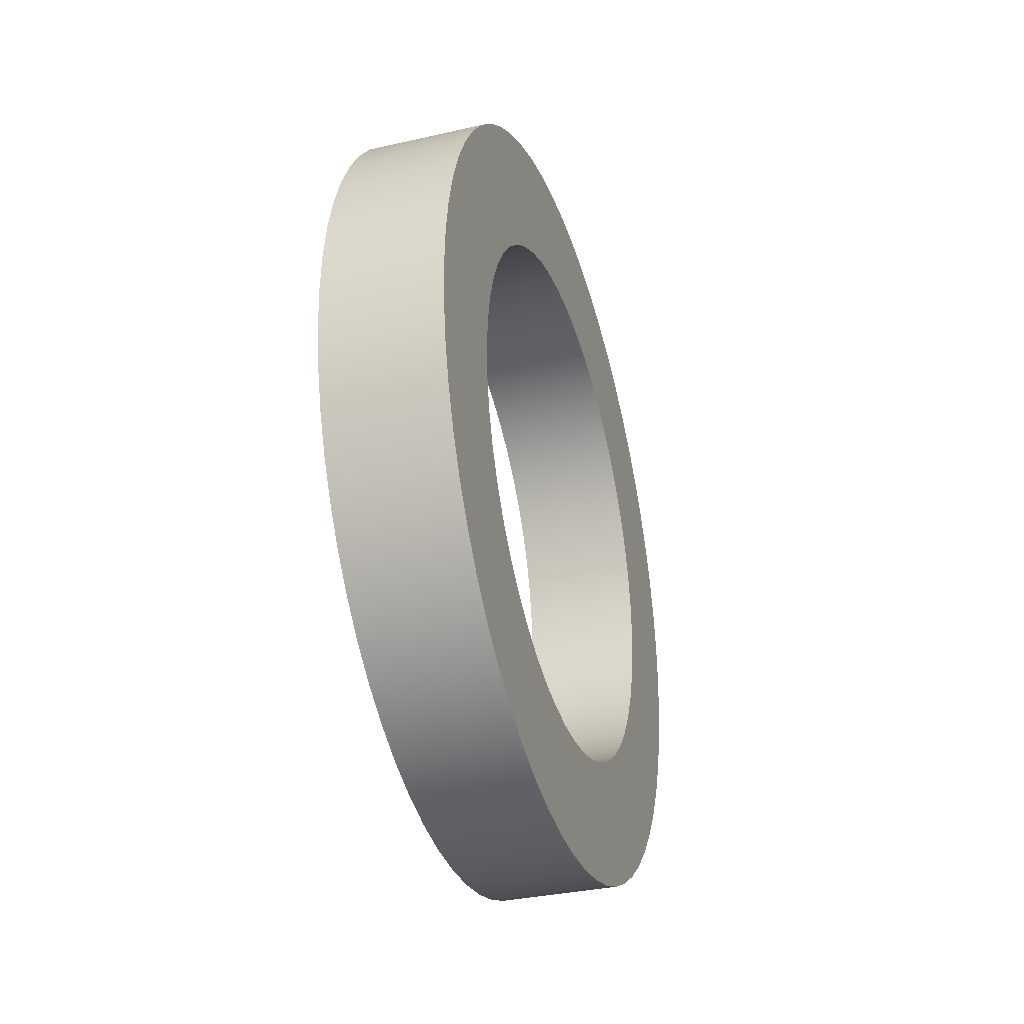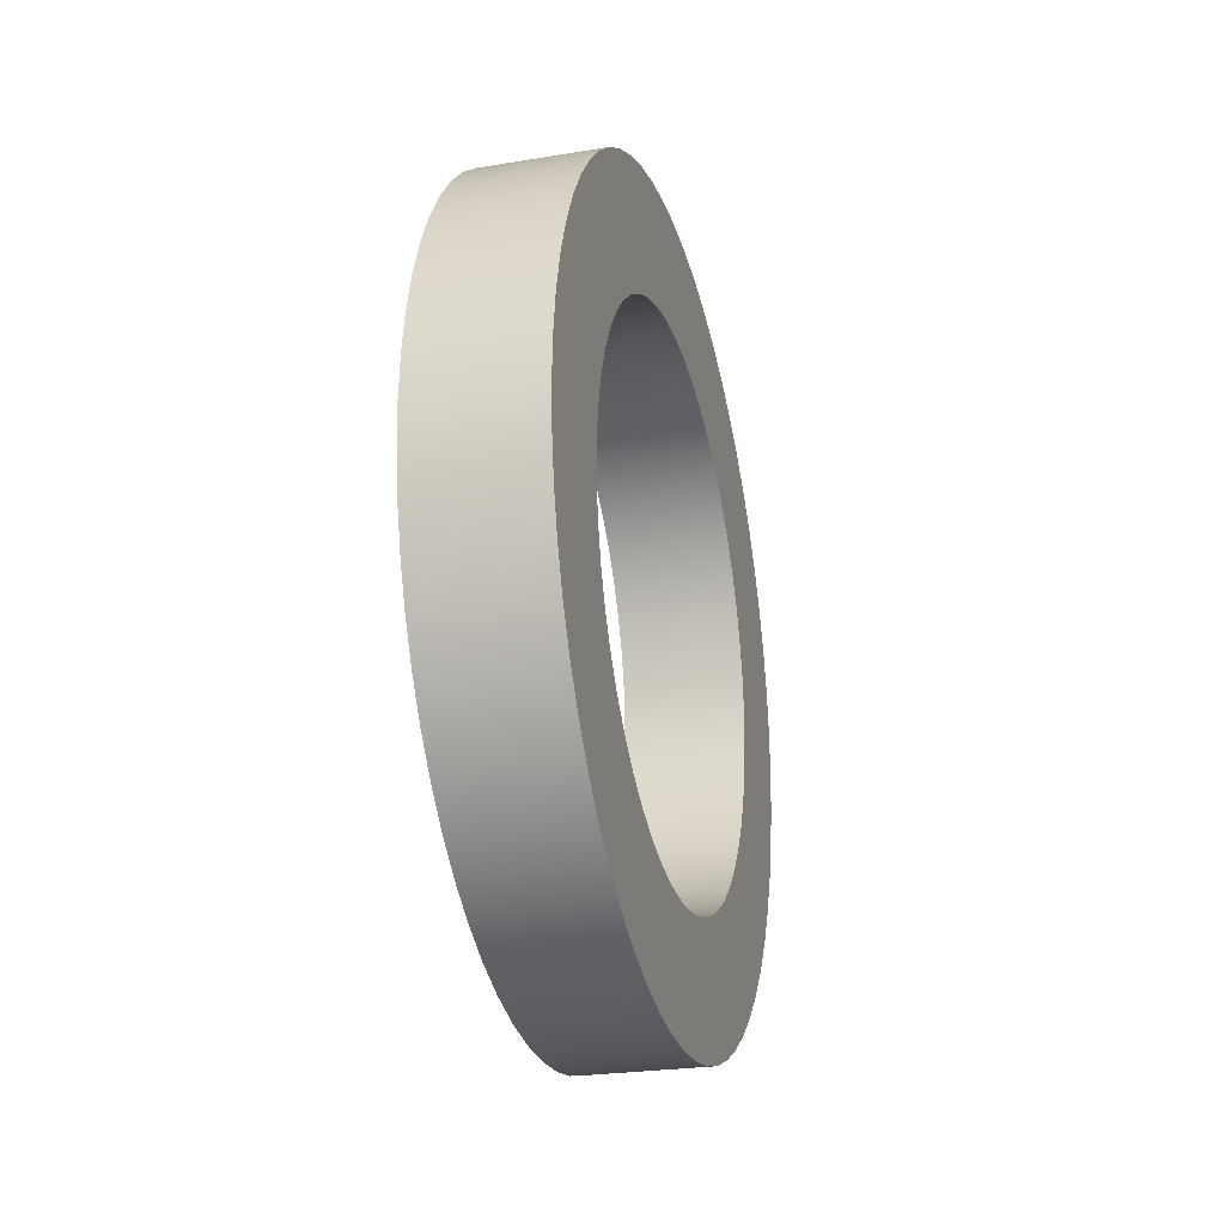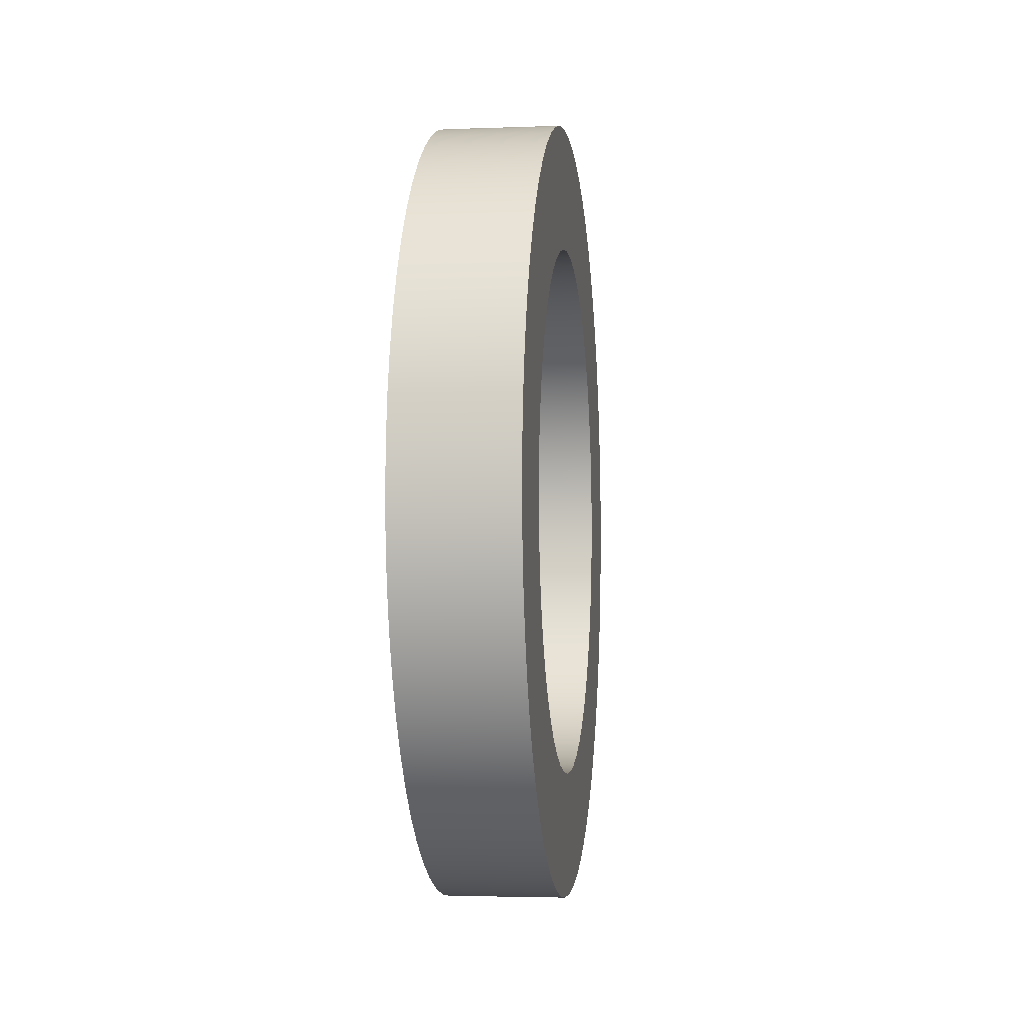
<metadata>
{"format":"obj","ext":"obj","renderer":"f3d","projection":"perspective","resolution":1024,"background":"white","views":[{"elev":-33.9,"azim":17.2,"up":"+Y"},{"elev":-25.4,"azim":14.9,"up":"+Z"},{"elev":-3.2,"azim":-172.7,"up":"+Y"}]}
</metadata>
<code>
v 0.762 -2.131e-16 1.74
v 0.762 -0.2181 1.726
v 0.762 -0.4327 1.685
v 0.762 -0.6405 1.618
v 0.762 -0.8382 1.525
v 0.762 -1.023 1.408
v 0.762 -1.191 1.268
v 0.762 -1.341 1.109
v 0.762 -1.469 0.9323
v 0.762 -1.574 0.7408
v 0.762 -1.655 0.5377
v 0.762 -1.709 0.326
v 0.762 -1.736 0.1092
v 0.762 -1.736 -0.1092
v 0.762 -1.709 -0.326
v 0.762 -1.655 -0.5377
v 0.762 -1.574 -0.7408
v 0.762 -1.469 -0.9323
v 0.762 -1.341 -1.109
v 0.762 -1.191 -1.268
v 0.762 -1.023 -1.408
v 0.762 -0.8382 -1.525
v 0.762 -0.6405 -1.618
v 0.762 -0.4327 -1.685
v 0.762 -0.2181 -1.726
v 0.762 -7.727e-16 -1.74
v 0.762 0.2181 -1.726
v 0.762 0.4327 -1.685
v 0.762 0.6405 -1.618
v 0.762 0.8382 -1.525
v 0.762 1.023 -1.408
v 0.762 1.191 -1.268
v 0.762 1.341 -1.109
v 0.762 1.469 -0.9323
v 0.762 1.574 -0.7408
v 0.762 1.655 -0.5377
v 0.762 1.709 -0.326
v 0.762 1.736 -0.1092
v 0.762 1.736 0.1092
v 0.762 1.709 0.326
v 0.762 1.655 0.5377
v 0.762 1.574 0.7408
v 0.762 1.469 0.9323
v 0.762 1.341 1.109
v 0.762 1.191 1.268
v 0.762 1.023 1.408
v 0.762 0.8382 1.525
v 0.762 0.6405 1.618
v 0.762 0.4327 1.685
v 0.762 0.2181 1.726
v 0 -2.131e-16 1.74
v 0 0.2181 1.726
v 0 0.4327 1.685
v 0 0.6405 1.618
v 0 0.8382 1.525
v 0 1.023 1.408
v 0 1.191 1.268
v 0 1.341 1.109
v 0 1.469 0.9323
v 0 1.574 0.7408
v 0 1.655 0.5377
v 0 1.709 0.326
v 0 1.736 0.1092
v 0 1.736 -0.1092
v 0 1.709 -0.326
v 0 1.655 -0.5377
v 0 1.574 -0.7408
v 0 1.469 -0.9323
v 0 1.341 -1.109
v 0 1.191 -1.268
v 0 1.023 -1.408
v 0 0.8382 -1.525
v 0 0.6405 -1.618
v 0 0.4327 -1.685
v 0 0.2181 -1.726
v 0 -7.727e-16 -1.74
v 0 -0.2181 -1.726
v 0 -0.4327 -1.685
v 0 -0.6405 -1.618
v 0 -0.8382 -1.525
v 0 -1.023 -1.408
v 0 -1.191 -1.268
v 0 -1.341 -1.109
v 0 -1.469 -0.9323
v 0 -1.574 -0.7408
v 0 -1.655 -0.5377
v 0 -1.709 -0.326
v 0 -1.736 -0.1092
v 0 -1.736 0.1092
v 0 -1.709 0.326
v 0 -1.655 0.5377
v 0 -1.574 0.7408
v 0 -1.469 0.9323
v 0 -1.341 1.109
v 0 -1.191 1.268
v 0 -1.023 1.408
v 0 -0.8382 1.525
v 0 -0.6405 1.618
v 0 -0.4327 1.685
v 0 -0.2181 1.726
v 0.762 -2.131e-16 1.74
v 0 -2.131e-16 1.74
v 0.762 -3.111e-16 2.54
v 0.762 0.2655 2.526
v 0.762 0.5281 2.484
v 0.762 0.7849 2.416
v 0.762 1.033 2.32
v 0.762 1.27 2.2
v 0.762 1.493 2.055
v 0.762 1.7 1.888
v 0.762 1.888 1.7
v 0.762 2.055 1.493
v 0.762 2.2 1.27
v 0.762 2.32 1.033
v 0.762 2.416 0.7849
v 0.762 2.484 0.5281
v 0.762 2.526 0.2655
v 0.762 2.54 -1.555e-16
v 0.762 2.526 -0.2655
v 0.762 2.484 -0.5281
v 0.762 2.416 -0.7849
v 0.762 2.32 -1.033
v 0.762 2.2 -1.27
v 0.762 2.055 -1.493
v 0.762 1.888 -1.7
v 0.762 1.7 -1.888
v 0.762 1.493 -2.055
v 0.762 1.27 -2.2
v 0.762 1.033 -2.32
v 0.762 0.7849 -2.416
v 0.762 0.5281 -2.484
v 0.762 0.2655 -2.526
v 0.762 0 -2.54
v 0.762 -0.2655 -2.526
v 0.762 -0.5281 -2.484
v 0.762 -0.7849 -2.416
v 0.762 -1.033 -2.32
v 0.762 -1.27 -2.2
v 0.762 -1.493 -2.055
v 0.762 -1.7 -1.888
v 0.762 -1.888 -1.7
v 0.762 -2.055 -1.493
v 0.762 -2.2 -1.27
v 0.762 -2.32 -1.033
v 0.762 -2.416 -0.7849
v 0.762 -2.484 -0.5281
v 0.762 -2.526 -0.2655
v 0.762 -2.54 -1.555e-16
v 0.762 -2.526 0.2655
v 0.762 -2.484 0.5281
v 0.762 -2.416 0.7849
v 0.762 -2.32 1.033
v 0.762 -2.2 1.27
v 0.762 -2.055 1.493
v 0.762 -1.888 1.7
v 0.762 -1.7 1.888
v 0.762 -1.493 2.055
v 0.762 -1.27 2.2
v 0.762 -1.033 2.32
v 0.762 -0.7849 2.416
v 0.762 -0.5281 2.484
v 0.762 -0.2655 2.526
v 0 -3.111e-16 2.54
v 0 -0.2655 2.526
v 0 -0.5281 2.484
v 0 -0.7849 2.416
v 0 -1.033 2.32
v 0 -1.27 2.2
v 0 -1.493 2.055
v 0 -1.7 1.888
v 0 -1.888 1.7
v 0 -2.055 1.493
v 0 -2.2 1.27
v 0 -2.32 1.033
v 0 -2.416 0.7849
v 0 -2.484 0.5281
v 0 -2.526 0.2655
v 0 -2.54 -1.555e-16
v 0 -2.526 -0.2655
v 0 -2.484 -0.5281
v 0 -2.416 -0.7849
v 0 -2.32 -1.033
v 0 -2.2 -1.27
v 0 -2.055 -1.493
v 0 -1.888 -1.7
v 0 -1.7 -1.888
v 0 -1.493 -2.055
v 0 -1.27 -2.2
v 0 -1.033 -2.32
v 0 -0.7849 -2.416
v 0 -0.5281 -2.484
v 0 -0.2655 -2.526
v 0 0 -2.54
v 0 0.2655 -2.526
v 0 0.5281 -2.484
v 0 0.7849 -2.416
v 0 1.033 -2.32
v 0 1.27 -2.2
v 0 1.493 -2.055
v 0 1.7 -1.888
v 0 1.888 -1.7
v 0 2.055 -1.493
v 0 2.2 -1.27
v 0 2.32 -1.033
v 0 2.416 -0.7849
v 0 2.484 -0.5281
v 0 2.526 -0.2655
v 0 2.54 -1.555e-16
v 0 2.526 0.2655
v 0 2.484 0.5281
v 0 2.416 0.7849
v 0 2.32 1.033
v 0 2.2 1.27
v 0 2.055 1.493
v 0 1.888 1.7
v 0 1.7 1.888
v 0 1.493 2.055
v 0 1.27 2.2
v 0 1.033 2.32
v 0 0.7849 2.416
v 0 0.5281 2.484
v 0 0.2655 2.526
v 0 -3.111e-16 2.54
v 0.762 -3.111e-16 2.54
v 0.762 -2.131e-16 1.74
v 0.762 0.2181 1.726
v 0.762 0.4327 1.685
v 0.762 0.6405 1.618
v 0.762 0.8382 1.525
v 0.762 1.023 1.408
v 0.762 1.191 1.268
v 0.762 1.341 1.109
v 0.762 1.469 0.9323
v 0.762 1.574 0.7408
v 0.762 1.655 0.5377
v 0.762 1.709 0.326
v 0.762 1.736 0.1092
v 0.762 1.736 -0.1092
v 0.762 1.709 -0.326
v 0.762 1.655 -0.5377
v 0.762 1.574 -0.7408
v 0.762 1.469 -0.9323
v 0.762 1.341 -1.109
v 0.762 1.191 -1.268
v 0.762 1.023 -1.408
v 0.762 0.8382 -1.525
v 0.762 0.6405 -1.618
v 0.762 0.4327 -1.685
v 0.762 0.2181 -1.726
v 0.762 -7.727e-16 -1.74
v 0.762 -0.2181 -1.726
v 0.762 -0.4327 -1.685
v 0.762 -0.6405 -1.618
v 0.762 -0.8382 -1.525
v 0.762 -1.023 -1.408
v 0.762 -1.191 -1.268
v 0.762 -1.341 -1.109
v 0.762 -1.469 -0.9323
v 0.762 -1.574 -0.7408
v 0.762 -1.655 -0.5377
v 0.762 -1.709 -0.326
v 0.762 -1.736 -0.1092
v 0.762 -1.736 0.1092
v 0.762 -1.709 0.326
v 0.762 -1.655 0.5377
v 0.762 -1.574 0.7408
v 0.762 -1.469 0.9323
v 0.762 -1.341 1.109
v 0.762 -1.191 1.268
v 0.762 -1.023 1.408
v 0.762 -0.8382 1.525
v 0.762 -0.6405 1.618
v 0.762 -0.4327 1.685
v 0.762 -0.2181 1.726
v 0.762 -3.111e-16 2.54
v 0.762 -0.2655 2.526
v 0.762 -0.5281 2.484
v 0.762 -0.7849 2.416
v 0.762 -1.033 2.32
v 0.762 -1.27 2.2
v 0.762 -1.493 2.055
v 0.762 -1.7 1.888
v 0.762 -1.888 1.7
v 0.762 -2.055 1.493
v 0.762 -2.2 1.27
v 0.762 -2.32 1.033
v 0.762 -2.416 0.7849
v 0.762 -2.484 0.5281
v 0.762 -2.526 0.2655
v 0.762 -2.54 -1.555e-16
v 0.762 -2.526 -0.2655
v 0.762 -2.484 -0.5281
v 0.762 -2.416 -0.7849
v 0.762 -2.32 -1.033
v 0.762 -2.2 -1.27
v 0.762 -2.055 -1.493
v 0.762 -1.888 -1.7
v 0.762 -1.7 -1.888
v 0.762 -1.493 -2.055
v 0.762 -1.27 -2.2
v 0.762 -1.033 -2.32
v 0.762 -0.7849 -2.416
v 0.762 -0.5281 -2.484
v 0.762 -0.2655 -2.526
v 0.762 0 -2.54
v 0.762 0.2655 -2.526
v 0.762 0.5281 -2.484
v 0.762 0.7849 -2.416
v 0.762 1.033 -2.32
v 0.762 1.27 -2.2
v 0.762 1.493 -2.055
v 0.762 1.7 -1.888
v 0.762 1.888 -1.7
v 0.762 2.055 -1.493
v 0.762 2.2 -1.27
v 0.762 2.32 -1.033
v 0.762 2.416 -0.7849
v 0.762 2.484 -0.5281
v 0.762 2.526 -0.2655
v 0.762 2.54 -1.555e-16
v 0.762 2.526 0.2655
v 0.762 2.484 0.5281
v 0.762 2.416 0.7849
v 0.762 2.32 1.033
v 0.762 2.2 1.27
v 0.762 2.055 1.493
v 0.762 1.888 1.7
v 0.762 1.7 1.888
v 0.762 1.493 2.055
v 0.762 1.27 2.2
v 0.762 1.033 2.32
v 0.762 0.7849 2.416
v 0.762 0.5281 2.484
v 0.762 0.2655 2.526
v 0 -2.131e-16 1.74
v 0 -0.2181 1.726
v 0 -0.4327 1.685
v 0 -0.6405 1.618
v 0 -0.8382 1.525
v 0 -1.023 1.408
v 0 -1.191 1.268
v 0 -1.341 1.109
v 0 -1.469 0.9323
v 0 -1.574 0.7408
v 0 -1.655 0.5377
v 0 -1.709 0.326
v 0 -1.736 0.1092
v 0 -1.736 -0.1092
v 0 -1.709 -0.326
v 0 -1.655 -0.5377
v 0 -1.574 -0.7408
v 0 -1.469 -0.9323
v 0 -1.341 -1.109
v 0 -1.191 -1.268
v 0 -1.023 -1.408
v 0 -0.8382 -1.525
v 0 -0.6405 -1.618
v 0 -0.4327 -1.685
v 0 -0.2181 -1.726
v 0 -7.727e-16 -1.74
v 0 0.2181 -1.726
v 0 0.4327 -1.685
v 0 0.6405 -1.618
v 0 0.8382 -1.525
v 0 1.023 -1.408
v 0 1.191 -1.268
v 0 1.341 -1.109
v 0 1.469 -0.9323
v 0 1.574 -0.7408
v 0 1.655 -0.5377
v 0 1.709 -0.326
v 0 1.736 -0.1092
v 0 1.736 0.1092
v 0 1.709 0.326
v 0 1.655 0.5377
v 0 1.574 0.7408
v 0 1.469 0.9323
v 0 1.341 1.109
v 0 1.191 1.268
v 0 1.023 1.408
v 0 0.8382 1.525
v 0 0.6405 1.618
v 0 0.4327 1.685
v 0 0.2181 1.726
v 0 -3.111e-16 2.54
v 0 0.2655 2.526
v 0 0.5281 2.484
v 0 0.7849 2.416
v 0 1.033 2.32
v 0 1.27 2.2
v 0 1.493 2.055
v 0 1.7 1.888
v 0 1.888 1.7
v 0 2.055 1.493
v 0 2.2 1.27
v 0 2.32 1.033
v 0 2.416 0.7849
v 0 2.484 0.5281
v 0 2.526 0.2655
v 0 2.54 -1.555e-16
v 0 2.526 -0.2655
v 0 2.484 -0.5281
v 0 2.416 -0.7849
v 0 2.32 -1.033
v 0 2.2 -1.27
v 0 2.055 -1.493
v 0 1.888 -1.7
v 0 1.7 -1.888
v 0 1.493 -2.055
v 0 1.27 -2.2
v 0 1.033 -2.32
v 0 0.7849 -2.416
v 0 0.5281 -2.484
v 0 0.2655 -2.526
v 0 0 -2.54
v 0 -0.2655 -2.526
v 0 -0.5281 -2.484
v 0 -0.7849 -2.416
v 0 -1.033 -2.32
v 0 -1.27 -2.2
v 0 -1.493 -2.055
v 0 -1.7 -1.888
v 0 -1.888 -1.7
v 0 -2.055 -1.493
v 0 -2.2 -1.27
v 0 -2.32 -1.033
v 0 -2.416 -0.7849
v 0 -2.484 -0.5281
v 0 -2.526 -0.2655
v 0 -2.54 -1.555e-16
v 0 -2.526 0.2655
v 0 -2.484 0.5281
v 0 -2.416 0.7849
v 0 -2.32 1.033
v 0 -2.2 1.27
v 0 -2.055 1.493
v 0 -1.888 1.7
v 0 -1.7 1.888
v 0 -1.493 2.055
v 0 -1.27 2.2
v 0 -1.033 2.32
v 0 -0.7849 2.416
v 0 -0.5281 2.484
v 0 -0.2655 2.526
g d1478a0a-e2cb-11ea-97e9-54bf646e7e1f
f 2 100 1
f 1 100 102
f 101 51 50
f 50 51 52
f 50 52 49
f 49 52 53
f 49 53 48
f 48 53 54
f 48 54 47
f 47 54 55
f 47 55 46
f 46 55 56
f 46 56 45
f 45 56 57
f 45 57 44
f 44 57 58
f 44 58 43
f 43 58 59
f 43 59 42
f 42 59 60
f 42 60 41
f 41 60 61
f 41 61 40
f 40 61 62
f 40 62 39
f 39 62 63
f 39 63 38
f 38 63 64
f 38 64 37
f 37 64 65
f 37 65 36
f 36 65 66
f 36 66 35
f 35 66 67
f 35 67 34
f 34 67 68
f 34 68 33
f 33 68 69
f 33 69 32
f 32 69 70
f 32 70 31
f 31 70 71
f 31 71 30
f 30 71 72
f 30 72 29
f 29 72 73
f 29 73 28
f 28 73 74
f 28 74 27
f 27 74 75
f 27 75 26
f 26 75 76
f 26 76 25
f 25 76 77
f 25 77 24
f 24 77 78
f 24 78 23
f 23 78 79
f 23 79 22
f 22 79 80
f 22 80 21
f 21 80 81
f 21 81 20
f 20 81 82
f 20 82 19
f 19 82 83
f 19 83 18
f 18 83 84
f 18 84 17
f 17 84 85
f 17 85 16
f 16 85 86
f 16 86 15
f 15 86 87
f 15 87 14
f 14 87 88
f 14 88 13
f 13 88 89
f 13 89 12
f 12 89 90
f 12 90 11
f 11 90 91
f 11 91 10
f 10 91 92
f 10 92 9
f 9 92 93
f 9 93 8
f 8 93 94
f 8 94 7
f 7 94 95
f 7 95 6
f 6 95 96
f 6 96 5
f 5 96 97
f 5 97 4
f 4 97 98
f 4 98 3
f 3 98 99
f 3 99 2
f 2 99 100
g d14936f8-e2cb-11ea-9fe3-54bf646e7e1f
f 104 222 103
f 103 222 223
f 224 163 162
f 162 163 164
f 162 164 161
f 161 164 165
f 161 165 160
f 160 165 166
f 160 166 159
f 159 166 167
f 159 167 158
f 158 167 168
f 158 168 157
f 157 168 169
f 157 169 156
f 156 169 170
f 156 170 155
f 155 170 171
f 155 171 154
f 154 171 172
f 154 172 153
f 153 172 173
f 153 173 152
f 152 173 174
f 152 174 151
f 151 174 175
f 151 175 150
f 150 175 176
f 150 176 149
f 149 176 177
f 149 177 148
f 148 177 178
f 148 178 147
f 147 178 179
f 147 179 146
f 146 179 180
f 146 180 145
f 145 180 181
f 145 181 144
f 144 181 182
f 144 182 143
f 143 182 183
f 143 183 142
f 142 183 184
f 142 184 141
f 141 184 185
f 141 185 140
f 140 185 186
f 140 186 139
f 139 186 187
f 139 187 138
f 138 187 188
f 138 188 137
f 137 188 189
f 137 189 136
f 136 189 190
f 136 190 135
f 135 190 191
f 135 191 134
f 134 191 192
f 134 192 133
f 133 192 193
f 133 193 132
f 132 193 194
f 132 194 131
f 131 194 195
f 131 195 130
f 130 195 196
f 130 196 129
f 129 196 197
f 129 197 128
f 128 197 198
f 128 198 127
f 127 198 199
f 127 199 126
f 126 199 200
f 126 200 125
f 125 200 201
f 125 201 124
f 124 201 202
f 124 202 123
f 123 202 203
f 123 203 122
f 122 203 204
f 122 204 121
f 121 204 205
f 121 205 120
f 120 205 206
f 120 206 119
f 119 206 207
f 119 207 118
f 118 207 208
f 118 208 117
f 117 208 209
f 117 209 116
f 116 209 210
f 116 210 115
f 115 210 211
f 115 211 114
f 114 211 212
f 114 212 113
f 113 212 213
f 113 213 112
f 112 213 214
f 112 214 111
f 111 214 215
f 111 215 110
f 110 215 216
f 110 216 109
f 109 216 217
f 109 217 108
f 108 217 218
f 108 218 107
f 107 218 219
f 107 219 106
f 106 219 220
f 106 220 105
f 105 220 221
f 105 221 104
f 104 221 222
g d14abcee-e2cb-11ea-bf7d-54bf646e7e1f
f 226 334 225
f 225 334 275
f 225 275 276
f 334 226 333
f 333 226 227
f 333 227 332
f 332 227 228
f 332 228 331
f 331 228 229
f 331 229 330
f 330 229 230
f 330 230 329
f 329 230 328
f 328 230 231
f 328 231 327
f 327 231 232
f 327 232 326
f 326 232 233
f 326 233 325
f 325 233 234
f 325 234 324
f 324 234 235
f 324 235 323
f 323 235 322
f 322 235 236
f 322 236 321
f 321 236 237
f 321 237 320
f 320 237 238
f 320 238 319
f 319 238 239
f 319 239 318
f 318 239 240
f 318 240 317
f 317 240 316
f 316 240 241
f 316 241 315
f 315 241 242
f 315 242 314
f 314 242 243
f 314 243 313
f 313 243 244
f 313 244 312
f 312 244 245
f 312 245 311
f 311 245 310
f 310 245 246
f 310 246 309
f 309 246 247
f 309 247 308
f 308 247 248
f 308 248 307
f 307 248 249
f 307 249 306
f 306 249 250
f 306 250 305
f 305 250 304
f 304 250 251
f 304 251 303
f 303 251 252
f 303 252 302
f 302 252 253
f 302 253 301
f 301 253 254
f 301 254 300
f 300 254 255
f 300 255 299
f 299 255 298
f 298 255 256
f 298 256 297
f 297 256 257
f 297 257 296
f 296 257 258
f 296 258 295
f 295 258 259
f 295 259 294
f 294 259 260
f 294 260 293
f 293 260 292
f 292 260 261
f 292 261 291
f 291 261 262
f 291 262 290
f 290 262 263
f 290 263 289
f 289 263 264
f 289 264 288
f 288 264 265
f 288 265 287
f 287 265 286
f 286 265 266
f 286 266 285
f 285 266 267
f 285 267 284
f 284 267 268
f 284 268 283
f 283 268 269
f 283 269 282
f 282 269 270
f 282 270 281
f 281 270 280
f 280 270 271
f 280 271 279
f 279 271 272
f 279 272 278
f 278 272 273
f 278 273 277
f 277 273 274
f 277 274 276
f 276 274 225
g d14c69f0-e2cb-11ea-bbbf-54bf646e7e1f
f 336 444 335
f 335 444 385
f 335 385 386
f 444 336 443
f 443 336 337
f 443 337 442
f 442 337 338
f 442 338 441
f 441 338 339
f 441 339 440
f 440 339 340
f 440 340 439
f 439 340 438
f 438 340 341
f 438 341 437
f 437 341 342
f 437 342 436
f 436 342 343
f 436 343 435
f 435 343 344
f 435 344 434
f 434 344 345
f 434 345 433
f 433 345 432
f 432 345 346
f 432 346 431
f 431 346 347
f 431 347 430
f 430 347 348
f 430 348 429
f 429 348 349
f 429 349 428
f 428 349 350
f 428 350 427
f 427 350 426
f 426 350 351
f 426 351 425
f 425 351 352
f 425 352 424
f 424 352 353
f 424 353 423
f 423 353 354
f 423 354 422
f 422 354 355
f 422 355 421
f 421 355 420
f 420 355 356
f 420 356 419
f 419 356 357
f 419 357 418
f 418 357 358
f 418 358 417
f 417 358 359
f 417 359 416
f 416 359 360
f 416 360 415
f 415 360 414
f 414 360 361
f 414 361 413
f 413 361 362
f 413 362 412
f 412 362 363
f 412 363 411
f 411 363 364
f 411 364 410
f 410 364 365
f 410 365 409
f 409 365 408
f 408 365 366
f 408 366 407
f 407 366 367
f 407 367 406
f 406 367 368
f 406 368 405
f 405 368 369
f 405 369 404
f 404 369 370
f 404 370 403
f 403 370 402
f 402 370 371
f 402 371 401
f 401 371 372
f 401 372 400
f 400 372 373
f 400 373 399
f 399 373 374
f 399 374 398
f 398 374 375
f 398 375 397
f 397 375 396
f 396 375 376
f 396 376 395
f 395 376 377
f 395 377 394
f 394 377 378
f 394 378 393
f 393 378 379
f 393 379 392
f 392 379 380
f 392 380 391
f 391 380 390
f 390 380 381
f 390 381 389
f 389 381 382
f 389 382 388
f 388 382 383
f 388 383 387
f 387 383 384
f 387 384 386
f 386 384 335

</code>
